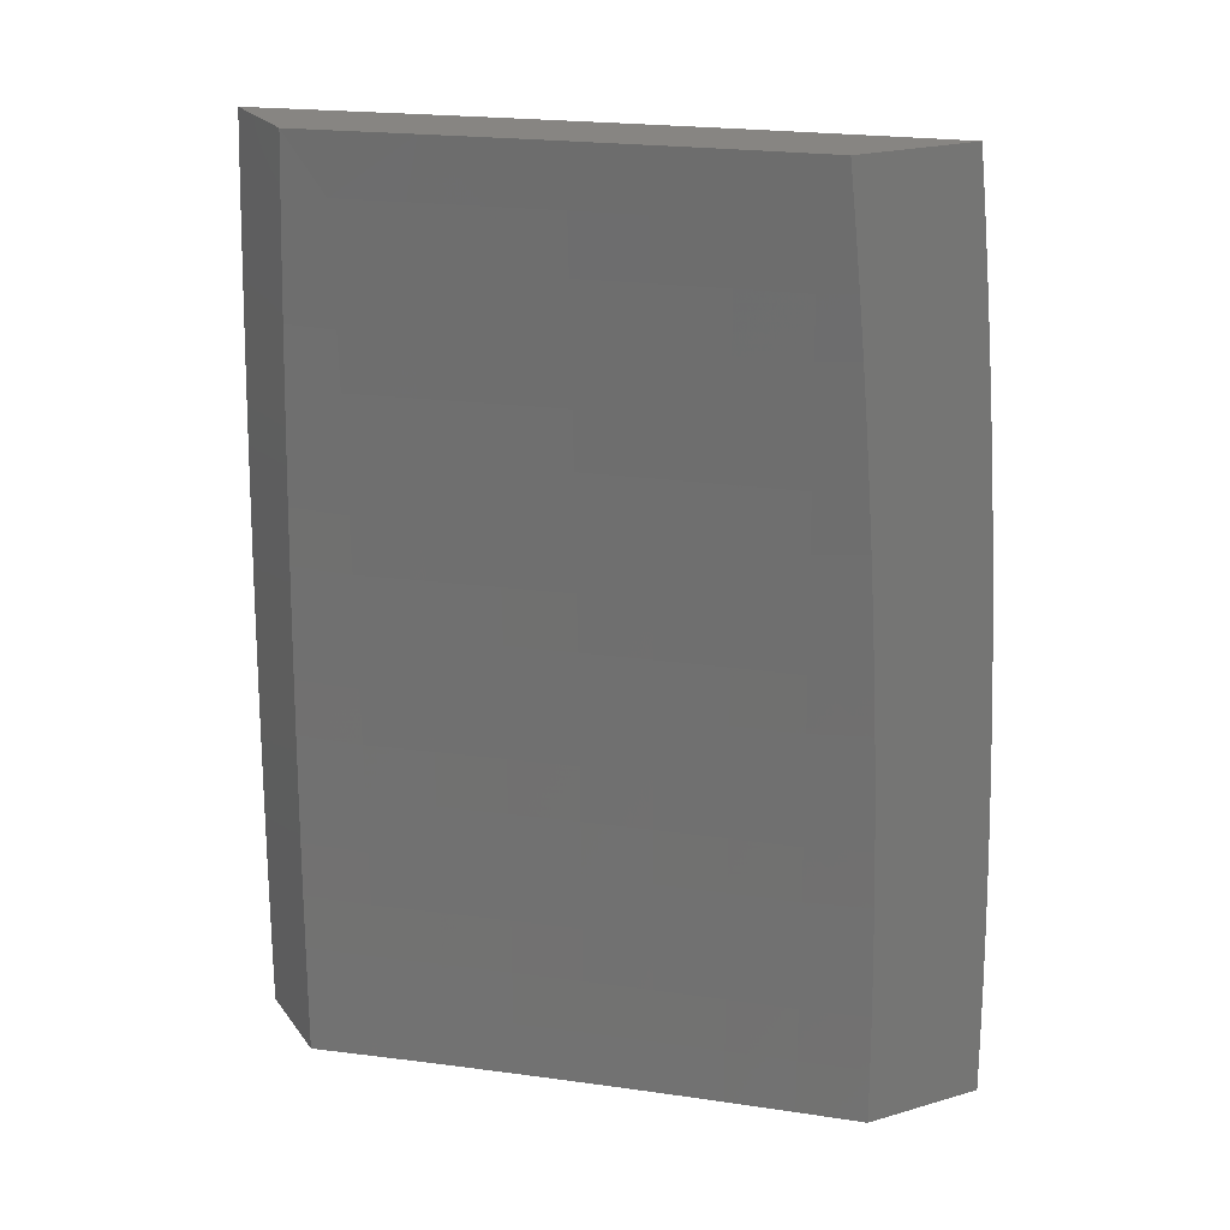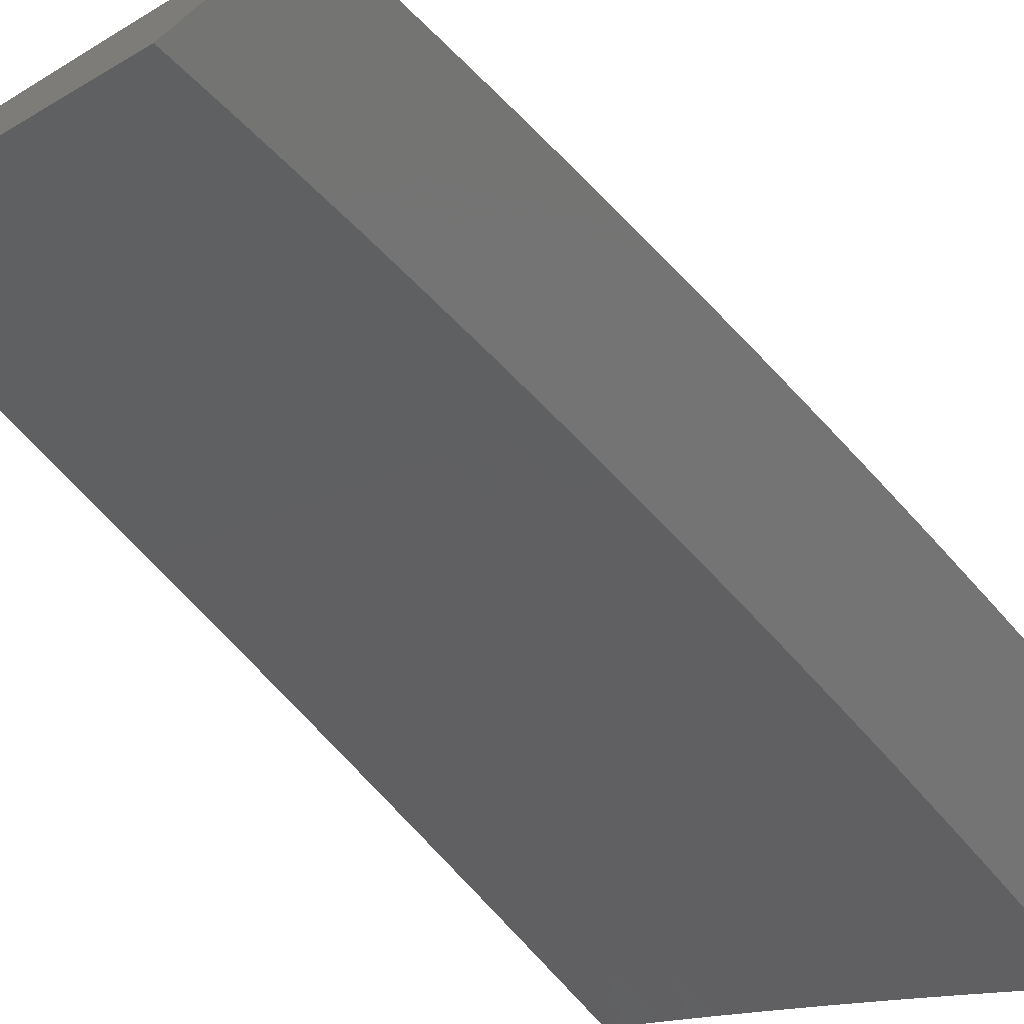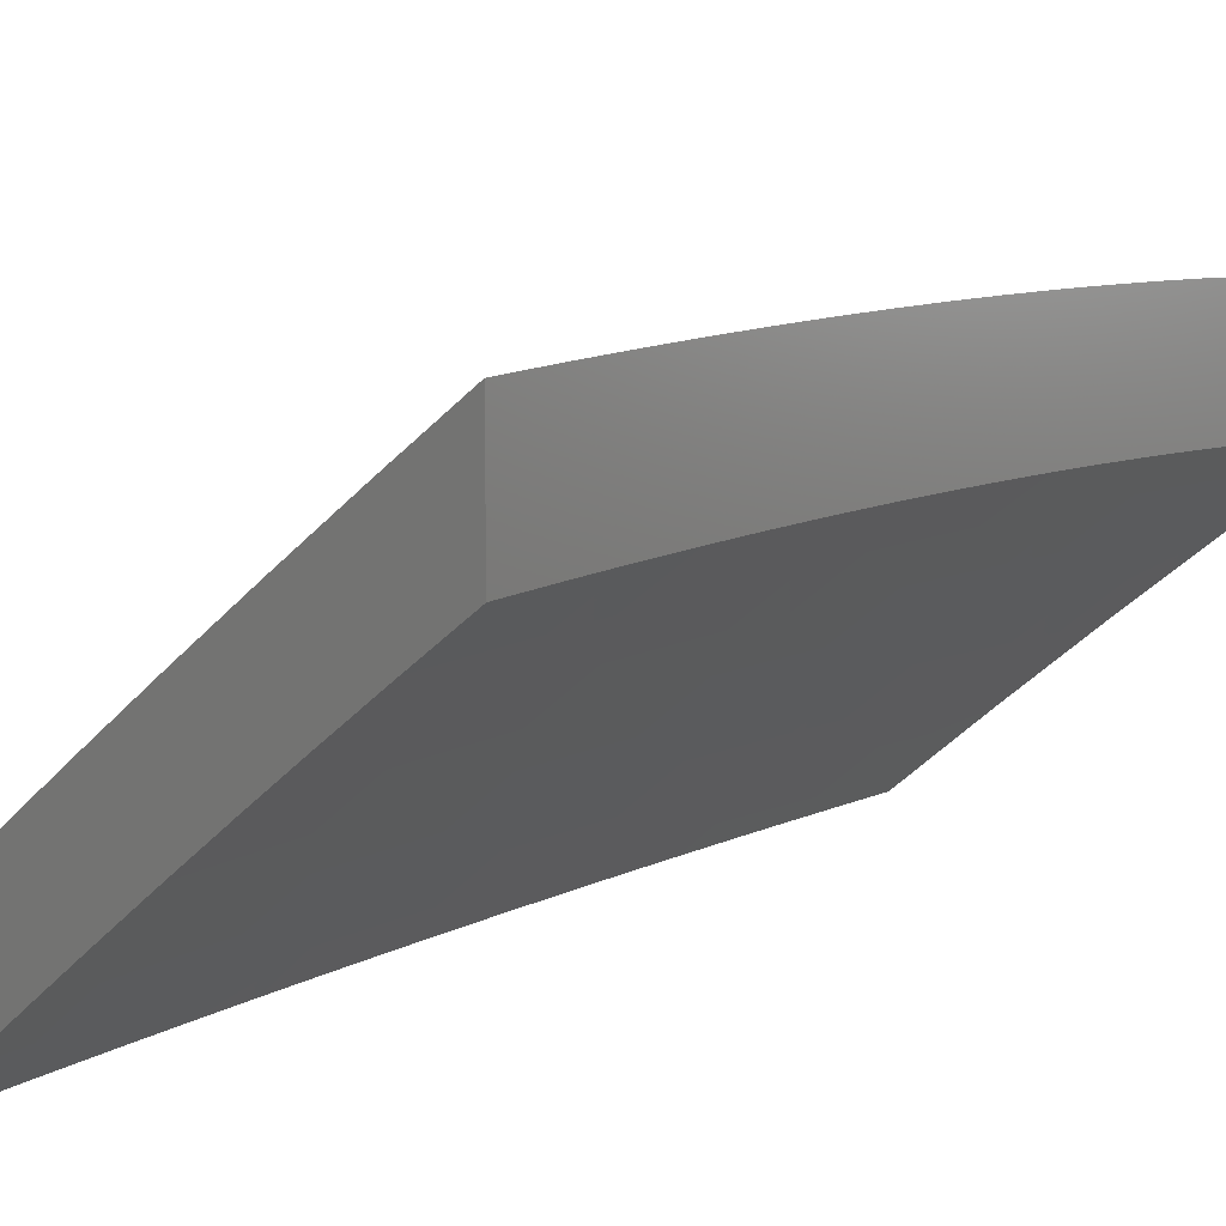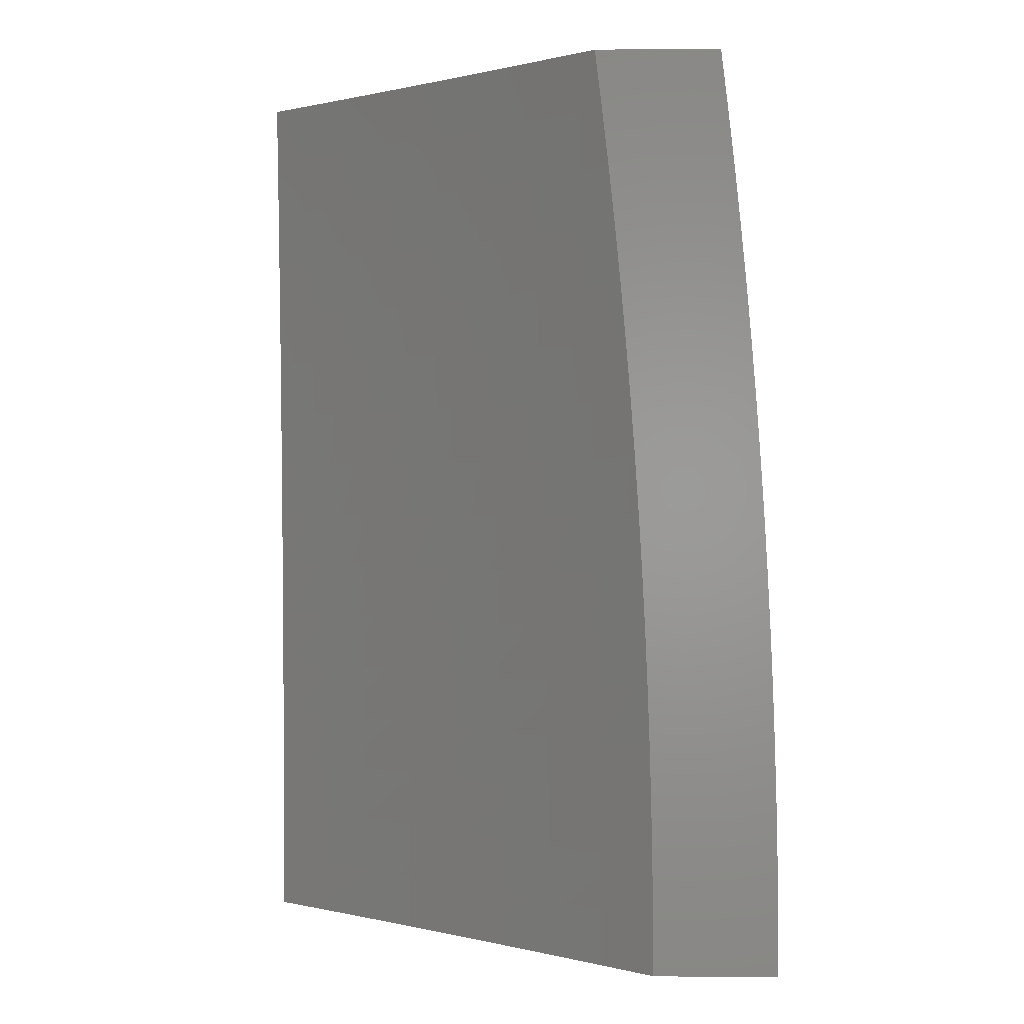
<metadata>
{"format":"stl","ext":"stl","renderer":"f3d","projection":"perspective","resolution":1024,"background":"white","views":[{"elev":22.3,"azim":-26.7,"up":"+Z"},{"elev":-66.4,"azim":39.2,"up":"+Y"},{"elev":12.8,"azim":-142.9,"up":"+Y"},{"elev":0.3,"azim":2.4,"up":"+Z"}]}
</metadata>
<code>
# stl→obj: 302 verts, 600 faces
v 7 8.388 0.06263
v 7 8.389 0
v 7.059 8.341 0.06157
v 7.059 8.341 0
v 7.117 8.294 0.06157
v 7.117 8.294 0
v 7.175 8.246 0.06157
v 7.175 8.246 0
v 7.233 8.197 0.06157
v 7.233 8.197 0
v 7.29 8.149 0.06157
v 7.291 8.149 0
v 7.348 8.099 0
v 7.348 8.099 0.06157
v 7.404 8.05 0
v 7.404 8.05 0.06157
v 7.461 8 0
v 7.461 8 0.06268
v 7.404 8.049 0.1233
v 7.46 8 0.1254
v 7.404 8.049 0.1851
v 7.459 8 0.188
v 7.403 8.048 0.2471
v 7.457 8 0.2507
v 7.402 8.047 0.3092
v 7.455 8 0.3133
v 7.401 8.046 0.3714
v 7.452 8 0.3759
v 7.399 8.044 0.4338
v 7.449 8 0.4385
v 7.398 8.042 0.4962
v 7.445 8 0.501
v 7.396 8.04 0.5588
v 7.441 8 0.5635
v 7.394 8.038 0.6215
v 7.436 8 0.626
v 7.391 8.035 0.6843
v 7.431 8 0.6884
v 7.389 8.033 0.7472
v 7.425 8 0.7509
v 7.386 8.03 0.8103
v 7.419 8 0.8132
v 7.383 8.026 0.8734
v 7.412 8 0.8755
v 7.38 8.023 0.9367
v 7.405 8 0.9378
v 7.398 8 1
v 7.3 8.085 1
v 7.323 8.072 0.9367
v 7.326 8.076 0.8734
v 7.329 8.079 0.8103
v 7.332 8.082 0.7472
v 7.335 8.085 0.6843
v 7.337 8.087 0.6215
v 7.339 8.09 0.5588
v 7.341 8.092 0.4962
v 7.342 8.094 0.4338
v 7.344 8.095 0.3714
v 7.345 8.097 0.3092
v 7.346 8.098 0.2471
v 7.347 8.098 0.1851
v 7.347 8.099 0.1233
v 7.266 8.121 0.9367
v 7.201 8.17 1
v 7.209 8.17 0.9367
v 7.151 8.218 0.9367
v 7.154 8.222 0.8734
v 7.096 8.27 0.8734
v 7.099 8.273 0.8103
v 7.041 8.32 0.8103
v 7.044 8.324 0.7472
v 7 8.358 0.7506
v 7 8.363 0.6882
v 7.101 8.253 1
v 7.093 8.266 0.9367
v 7.038 8.317 0.8734
v 7 8.353 0.813
v 7.035 8.313 0.9367
v 7 8.335 1
v 7 8.341 0.9377
v 7 8.347 0.8754
v 7.046 8.326 0.6843
v 7 8.368 0.6257
v 7.048 8.329 0.6215
v 7 8.372 0.5632
v 7.05 8.331 0.5588
v 7 8.375 0.5007
v 7.052 8.334 0.4962
v 7 8.378 0.4382
v 7.054 8.335 0.4338
v 7 8.381 0.3756
v 7.055 8.337 0.3714
v 7 8.383 0.3131
v 7.056 8.338 0.3092
v 7 8.385 0.2505
v 7.057 8.339 0.2471
v 7 8.387 0.1879
v 7.058 8.34 0.1851
v 7 8.388 0.1253
v 7.058 8.341 0.1233
v 7.117 8.293 0.1233
v 7.175 8.245 0.1233
v 7.233 8.197 0.1233
v 7.29 8.148 0.1233
v 7.116 8.293 0.1851
v 7.174 8.245 0.1851
v 7.232 8.196 0.1851
v 7.29 8.148 0.1851
v 7.116 8.292 0.2471
v 7.174 8.244 0.2471
v 7.231 8.196 0.2471
v 7.289 8.147 0.2471
v 7.115 8.291 0.3092
v 7.173 8.243 0.3092
v 7.23 8.194 0.3092
v 7.288 8.146 0.3092
v 7.113 8.289 0.3714
v 7.172 8.241 0.3714
v 7.229 8.193 0.3714
v 7.287 8.144 0.3714
v 7.112 8.288 0.4338
v 7.17 8.24 0.4338
v 7.228 8.192 0.4338
v 7.285 8.143 0.4338
v 7.11 8.286 0.4962
v 7.169 8.238 0.4962
v 7.226 8.19 0.4962
v 7.284 8.141 0.4962
v 7.109 8.284 0.5588
v 7.167 8.236 0.5588
v 7.224 8.188 0.5588
v 7.282 8.139 0.5588
v 7.107 8.282 0.6215
v 7.165 8.234 0.6215
v 7.222 8.185 0.6215
v 7.28 8.137 0.6215
v 7.104 8.279 0.6843
v 7.162 8.231 0.6843
v 7.22 8.183 0.6843
v 7.277 8.134 0.6843
v 7.102 8.276 0.7472
v 7.16 8.228 0.7472
v 7.218 8.18 0.7472
v 7.275 8.131 0.7472
v 7.157 8.225 0.8103
v 7.212 8.173 0.8734
v 7.215 8.177 0.8103
v 7.272 8.128 0.8103
v 7.269 8.125 0.8734
v 7.595 8 0.06267
v 7.596 8 0
v 7.523 8.065 0.06158
v 7.523 8.065 -8.223e-36
v 7.45 8.13 0.06158
v 7.45 8.13 -2.819e-35
v 7.376 8.194 -5.286e-35
v 7.376 8.194 0.06158
v 7.302 8.257 -7.518e-35
v 7.302 8.257 0.06158
v 7.227 8.32 -8.81e-35
v 7.227 8.319 0.06158
v 7.152 8.381 -8.458e-35
v 7.152 8.381 0.06158
v 7.076 8.443 -5.756e-35
v 7.076 8.443 0.06158
v 7 8.503 0
v 7 8.503 0.06263
v 7.076 8.442 0.1233
v 7 8.503 0.1252
v 7.075 8.442 0.1851
v 7 8.501 0.1879
v 7.075 8.441 0.2471
v 7 8.5 0.2505
v 7.074 8.44 0.3092
v 7 8.498 0.313
v 7.073 8.438 0.3714
v 7 8.496 0.3756
v 7.071 8.437 0.4338
v 7 8.493 0.4382
v 7.07 8.435 0.4962
v 7 8.49 0.5007
v 7.068 8.433 0.5588
v 7 8.487 0.5632
v 7.066 8.43 0.6215
v 7 8.483 0.6257
v 7.064 8.428 0.6843
v 7 8.478 0.6882
v 7.061 8.425 0.7473
v 7 8.474 0.7506
v 7.059 8.422 0.8103
v 7 8.468 0.813
v 7.056 8.418 0.8734
v 7 8.463 0.8754
v 7.053 8.415 0.9367
v 7 8.457 0.9377
v 7 8.45 1
v 7.068 8.396 1
v 7.128 8.354 0.9367
v 7.131 8.357 0.8734
v 7.134 8.361 0.8103
v 7.137 8.364 0.7473
v 7.139 8.367 0.6843
v 7.142 8.369 0.6215
v 7.144 8.372 0.5588
v 7.145 8.374 0.4962
v 7.147 8.376 0.4338
v 7.148 8.377 0.3714
v 7.15 8.378 0.3092
v 7.151 8.38 0.2471
v 7.151 8.38 0.1851
v 7.152 8.381 0.1233
v 7.136 8.341 1
v 7.203 8.292 0.9367
v 7.207 8.296 0.8734
v 7.209 8.299 0.8103
v 7.212 8.302 0.7473
v 7.215 8.305 0.6843
v 7.217 8.307 0.6215
v 7.219 8.31 0.5588
v 7.221 8.312 0.4962
v 7.222 8.314 0.4338
v 7.224 8.315 0.3714
v 7.225 8.317 0.3092
v 7.226 8.318 0.2471
v 7.227 8.318 0.1851
v 7.227 8.319 0.1233
v 7.203 8.285 1
v 7.27 8.229 1
v 7.278 8.23 0.9367
v 7.337 8.173 1
v 7.352 8.167 0.9367
v 7.403 8.116 1
v 7.425 8.103 0.9367
v 7.468 8.058 1
v 7.498 8.038 0.9367
v 7.533 8 1
v 7.541 8 0.9378
v 7.548 8 0.8755
v 7.501 8.042 0.8734
v 7.429 8.106 0.8734
v 7.355 8.17 0.8734
v 7.358 8.173 0.8103
v 7.284 8.236 0.8103
v 7.287 8.24 0.7473
v 7.554 8 0.8132
v 7.504 8.045 0.8103
v 7.432 8.11 0.8103
v 7.361 8.176 0.7473
v 7.289 8.242 0.6843
v 7.561 8 0.7508
v 7.507 8.048 0.7473
v 7.434 8.113 0.7473
v 7.363 8.179 0.6843
v 7.291 8.245 0.6215
v 7.566 8 0.6884
v 7.51 8.051 0.6843
v 7.437 8.115 0.6843
v 7.366 8.182 0.6215
v 7.294 8.247 0.5588
v 7.571 8 0.626
v 7.512 8.053 0.6215
v 7.439 8.118 0.6215
v 7.368 8.184 0.5588
v 7.295 8.249 0.4962
v 7.576 8 0.5635
v 7.514 8.056 0.5588
v 7.441 8.12 0.5588
v 7.369 8.186 0.4962
v 7.297 8.251 0.4338
v 7.58 8 0.501
v 7.516 8.058 0.4962
v 7.443 8.122 0.4962
v 7.371 8.188 0.4338
v 7.298 8.253 0.3714
v 7.584 8 0.4384
v 7.518 8.059 0.4338
v 7.445 8.124 0.4338
v 7.373 8.189 0.3714
v 7.3 8.254 0.3092
v 7.587 8 0.3758
v 7.519 8.061 0.3714
v 7.446 8.126 0.3714
v 7.374 8.191 0.3092
v 7.3 8.255 0.2471
v 7.589 8 0.3132
v 7.52 8.062 0.3092
v 7.447 8.127 0.3092
v 7.375 8.192 0.2471
v 7.301 8.256 0.1851
v 7.592 8 0.2506
v 7.521 8.063 0.2471
v 7.448 8.128 0.2471
v 7.375 8.193 0.1851
v 7.302 8.256 0.1233
v 7.593 8 0.188
v 7.522 8.064 0.1851
v 7.449 8.129 0.1851
v 7.376 8.193 0.1233
v 7.595 8 0.1253
v 7.523 8.065 0.1233
v 7.45 8.129 0.1233
v 7.281 8.233 0.8734
f 1 2 3
f 3 2 4
f 3 4 5
f 5 4 6
f 5 6 7
f 7 6 8
f 7 8 9
f 9 8 10
f 9 10 11
f 11 10 12
f 11 12 13
f 11 13 14
f 14 13 15
f 14 15 16
f 16 15 17
f 16 17 18
f 16 18 19
f 19 18 20
f 19 20 21
f 21 20 22
f 21 22 23
f 23 22 24
f 23 24 25
f 25 24 26
f 25 26 27
f 27 26 28
f 27 28 29
f 29 28 30
f 29 30 31
f 31 30 32
f 31 32 33
f 33 32 34
f 33 34 35
f 35 34 36
f 35 36 37
f 37 36 38
f 37 38 39
f 39 38 40
f 39 40 41
f 41 40 42
f 41 42 43
f 43 42 44
f 43 44 45
f 45 44 46
f 45 46 47
f 47 48 45
f 45 48 49
f 45 49 43
f 43 49 50
f 43 50 41
f 41 50 51
f 41 51 39
f 39 51 52
f 39 52 37
f 37 52 53
f 37 53 35
f 35 53 54
f 35 54 33
f 33 54 55
f 33 55 31
f 31 55 56
f 31 56 29
f 29 56 57
f 29 57 27
f 27 57 58
f 27 58 25
f 25 58 59
f 25 59 23
f 23 59 60
f 23 60 21
f 21 60 61
f 21 61 19
f 19 61 62
f 19 62 16
f 16 62 14
f 49 48 63
f 63 48 64
f 63 64 65
f 65 64 66
f 65 66 67
f 67 66 68
f 67 68 69
f 69 68 70
f 69 70 71
f 71 70 72
f 71 72 73
f 64 74 66
f 66 74 75
f 66 75 68
f 68 75 76
f 68 76 70
f 70 76 77
f 70 77 72
f 75 74 78
f 78 74 79
f 78 79 80
f 80 81 78
f 78 81 76
f 78 76 75
f 81 77 76
f 71 73 82
f 82 73 83
f 82 83 84
f 84 83 85
f 84 85 86
f 86 85 87
f 86 87 88
f 88 87 89
f 88 89 90
f 90 89 91
f 90 91 92
f 92 91 93
f 92 93 94
f 94 93 95
f 94 95 96
f 96 95 97
f 96 97 98
f 98 97 99
f 98 99 100
f 100 99 1
f 100 1 3
f 100 3 101
f 101 3 5
f 101 5 102
f 102 5 7
f 102 7 103
f 103 7 9
f 103 9 104
f 104 9 11
f 104 11 14
f 98 100 105
f 105 100 101
f 105 101 106
f 106 101 102
f 106 102 107
f 107 102 103
f 107 103 108
f 108 103 104
f 108 104 62
f 62 104 14
f 96 98 109
f 109 98 105
f 109 105 110
f 110 105 106
f 110 106 111
f 111 106 107
f 111 107 112
f 112 107 108
f 112 108 61
f 61 108 62
f 94 96 113
f 113 96 109
f 113 109 114
f 114 109 110
f 114 110 115
f 115 110 111
f 115 111 116
f 116 111 112
f 116 112 60
f 60 112 61
f 92 94 117
f 117 94 113
f 117 113 118
f 118 113 114
f 118 114 119
f 119 114 115
f 119 115 120
f 120 115 116
f 120 116 59
f 59 116 60
f 90 92 121
f 121 92 117
f 121 117 122
f 122 117 118
f 122 118 123
f 123 118 119
f 123 119 124
f 124 119 120
f 124 120 58
f 58 120 59
f 88 90 125
f 125 90 121
f 125 121 126
f 126 121 122
f 126 122 127
f 127 122 123
f 127 123 128
f 128 123 124
f 128 124 57
f 57 124 58
f 86 88 129
f 129 88 125
f 129 125 130
f 130 125 126
f 130 126 131
f 131 126 127
f 131 127 132
f 132 127 128
f 132 128 56
f 56 128 57
f 84 86 133
f 133 86 129
f 133 129 134
f 134 129 130
f 134 130 135
f 135 130 131
f 135 131 136
f 136 131 132
f 136 132 55
f 55 132 56
f 82 84 137
f 137 84 133
f 137 133 138
f 138 133 134
f 138 134 139
f 139 134 135
f 139 135 140
f 140 135 136
f 140 136 54
f 54 136 55
f 71 82 141
f 141 82 137
f 141 137 142
f 142 137 138
f 142 138 143
f 143 138 139
f 143 139 144
f 144 139 140
f 144 140 53
f 53 140 54
f 71 141 69
f 69 141 145
f 69 145 67
f 67 145 146
f 67 146 65
f 65 146 63
f 145 141 142
f 145 142 147
f 147 142 143
f 147 143 148
f 148 143 144
f 148 144 52
f 52 144 53
f 145 147 146
f 146 147 149
f 146 149 63
f 63 149 50
f 63 50 49
f 149 147 148
f 52 51 148
f 148 51 149
f 51 50 149
f 150 151 152
f 152 151 153
f 152 153 154
f 154 153 155
f 154 155 156
f 154 156 157
f 157 156 158
f 157 158 159
f 159 158 160
f 159 160 161
f 161 160 162
f 161 162 163
f 163 162 164
f 163 164 165
f 165 164 166
f 165 166 167
f 165 167 168
f 168 167 169
f 168 169 170
f 170 169 171
f 170 171 172
f 172 171 173
f 172 173 174
f 174 173 175
f 174 175 176
f 176 175 177
f 176 177 178
f 178 177 179
f 178 179 180
f 180 179 181
f 180 181 182
f 182 181 183
f 182 183 184
f 184 183 185
f 184 185 186
f 186 185 187
f 186 187 188
f 188 187 189
f 188 189 190
f 190 189 191
f 190 191 192
f 192 191 193
f 192 193 194
f 194 193 195
f 194 195 196
f 196 197 194
f 194 197 198
f 194 198 192
f 192 198 199
f 192 199 190
f 190 199 200
f 190 200 188
f 188 200 201
f 188 201 186
f 186 201 202
f 186 202 184
f 184 202 203
f 184 203 182
f 182 203 204
f 182 204 180
f 180 204 205
f 180 205 178
f 178 205 206
f 178 206 176
f 176 206 207
f 176 207 174
f 174 207 208
f 174 208 172
f 172 208 209
f 172 209 170
f 170 209 210
f 170 210 168
f 168 210 211
f 168 211 165
f 165 211 163
f 197 212 198
f 198 212 213
f 198 213 199
f 199 213 214
f 199 214 200
f 200 214 215
f 200 215 201
f 201 215 216
f 201 216 202
f 202 216 217
f 202 217 203
f 203 217 218
f 203 218 204
f 204 218 219
f 204 219 205
f 205 219 220
f 205 220 206
f 206 220 221
f 206 221 207
f 207 221 222
f 207 222 208
f 208 222 223
f 208 223 209
f 209 223 224
f 209 224 210
f 210 224 225
f 210 225 211
f 211 225 226
f 211 226 163
f 163 226 161
f 212 227 213
f 213 227 228
f 213 228 229
f 229 228 230
f 229 230 231
f 231 230 232
f 231 232 233
f 233 232 234
f 233 234 235
f 235 234 236
f 235 236 237
f 237 238 235
f 235 238 239
f 235 239 233
f 233 239 240
f 233 240 241
f 241 240 242
f 241 242 243
f 243 242 244
f 243 244 216
f 216 244 217
f 238 245 239
f 239 245 246
f 239 246 240
f 240 246 247
f 240 247 242
f 242 247 248
f 242 248 244
f 244 248 249
f 244 249 217
f 217 249 218
f 245 250 246
f 246 250 251
f 246 251 247
f 247 251 252
f 247 252 248
f 248 252 253
f 248 253 249
f 249 253 254
f 249 254 218
f 218 254 219
f 250 255 251
f 251 255 256
f 251 256 252
f 252 256 257
f 252 257 253
f 253 257 258
f 253 258 254
f 254 258 259
f 254 259 219
f 219 259 220
f 255 260 256
f 256 260 261
f 256 261 257
f 257 261 262
f 257 262 258
f 258 262 263
f 258 263 259
f 259 263 264
f 259 264 220
f 220 264 221
f 260 265 261
f 261 265 266
f 261 266 262
f 262 266 267
f 262 267 263
f 263 267 268
f 263 268 264
f 264 268 269
f 264 269 221
f 221 269 222
f 265 270 266
f 266 270 271
f 266 271 267
f 267 271 272
f 267 272 268
f 268 272 273
f 268 273 269
f 269 273 274
f 269 274 222
f 222 274 223
f 270 275 271
f 271 275 276
f 271 276 272
f 272 276 277
f 272 277 273
f 273 277 278
f 273 278 274
f 274 278 279
f 274 279 223
f 223 279 224
f 275 280 276
f 276 280 281
f 276 281 277
f 277 281 282
f 277 282 278
f 278 282 283
f 278 283 279
f 279 283 284
f 279 284 224
f 224 284 225
f 280 285 281
f 281 285 286
f 281 286 282
f 282 286 287
f 282 287 283
f 283 287 288
f 283 288 284
f 284 288 289
f 284 289 225
f 225 289 226
f 285 290 286
f 286 290 291
f 286 291 287
f 287 291 292
f 287 292 288
f 288 292 293
f 288 293 289
f 289 293 294
f 289 294 226
f 226 294 161
f 290 295 291
f 291 295 296
f 291 296 292
f 292 296 297
f 292 297 293
f 293 297 298
f 293 298 294
f 294 298 159
f 294 159 161
f 295 299 296
f 296 299 300
f 296 300 297
f 297 300 301
f 297 301 298
f 298 301 157
f 298 157 159
f 299 150 300
f 300 150 152
f 300 152 301
f 301 152 154
f 301 154 157
f 231 233 241
f 231 241 302
f 302 241 243
f 302 243 215
f 215 243 216
f 231 302 229
f 229 302 214
f 229 214 213
f 214 302 215
f 47 46 236
f 236 46 44
f 236 44 42
f 42 40 236
f 236 40 38
f 236 38 237
f 237 38 36
f 237 36 238
f 238 36 34
f 238 34 245
f 245 34 250
f 250 34 32
f 250 32 255
f 255 32 30
f 255 30 260
f 260 30 28
f 260 28 265
f 265 28 270
f 270 28 26
f 270 26 275
f 275 26 24
f 275 24 280
f 280 24 285
f 285 24 22
f 285 22 290
f 290 22 20
f 290 20 295
f 295 20 299
f 299 20 18
f 299 18 150
f 150 18 17
f 150 17 151
f 151 17 153
f 153 17 15
f 153 15 155
f 155 15 13
f 155 13 156
f 156 13 12
f 156 12 158
f 158 12 10
f 158 10 8
f 158 8 160
f 160 8 6
f 160 6 162
f 162 6 4
f 162 4 164
f 164 4 2
f 164 2 166
f 74 212 79
f 79 212 197
f 79 197 196
f 212 74 227
f 227 74 64
f 227 64 228
f 228 64 230
f 230 64 48
f 230 48 232
f 232 48 47
f 232 47 234
f 234 47 236
f 166 2 167
f 167 2 1
f 167 1 169
f 169 1 99
f 169 99 171
f 171 99 173
f 173 99 97
f 173 97 175
f 175 97 95
f 175 95 177
f 177 95 179
f 179 95 93
f 179 93 181
f 181 93 91
f 181 91 183
f 183 91 185
f 185 91 89
f 185 89 187
f 187 89 87
f 187 87 189
f 189 87 85
f 189 85 191
f 191 85 193
f 193 85 83
f 193 83 195
f 195 83 73
f 195 73 196
f 196 73 72
f 196 72 77
f 77 81 196
f 196 81 80
f 196 80 79

</code>
